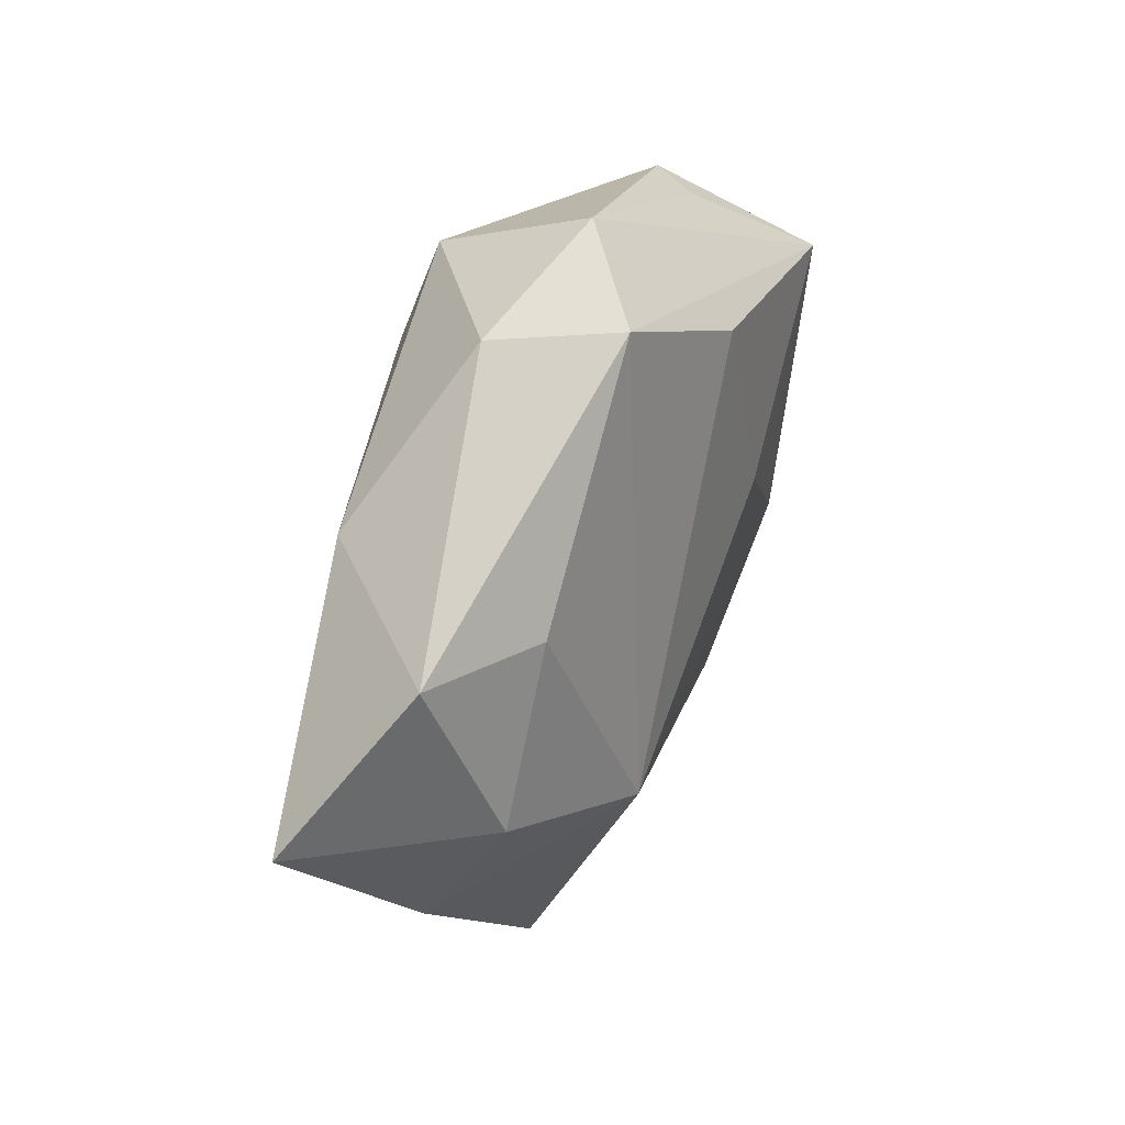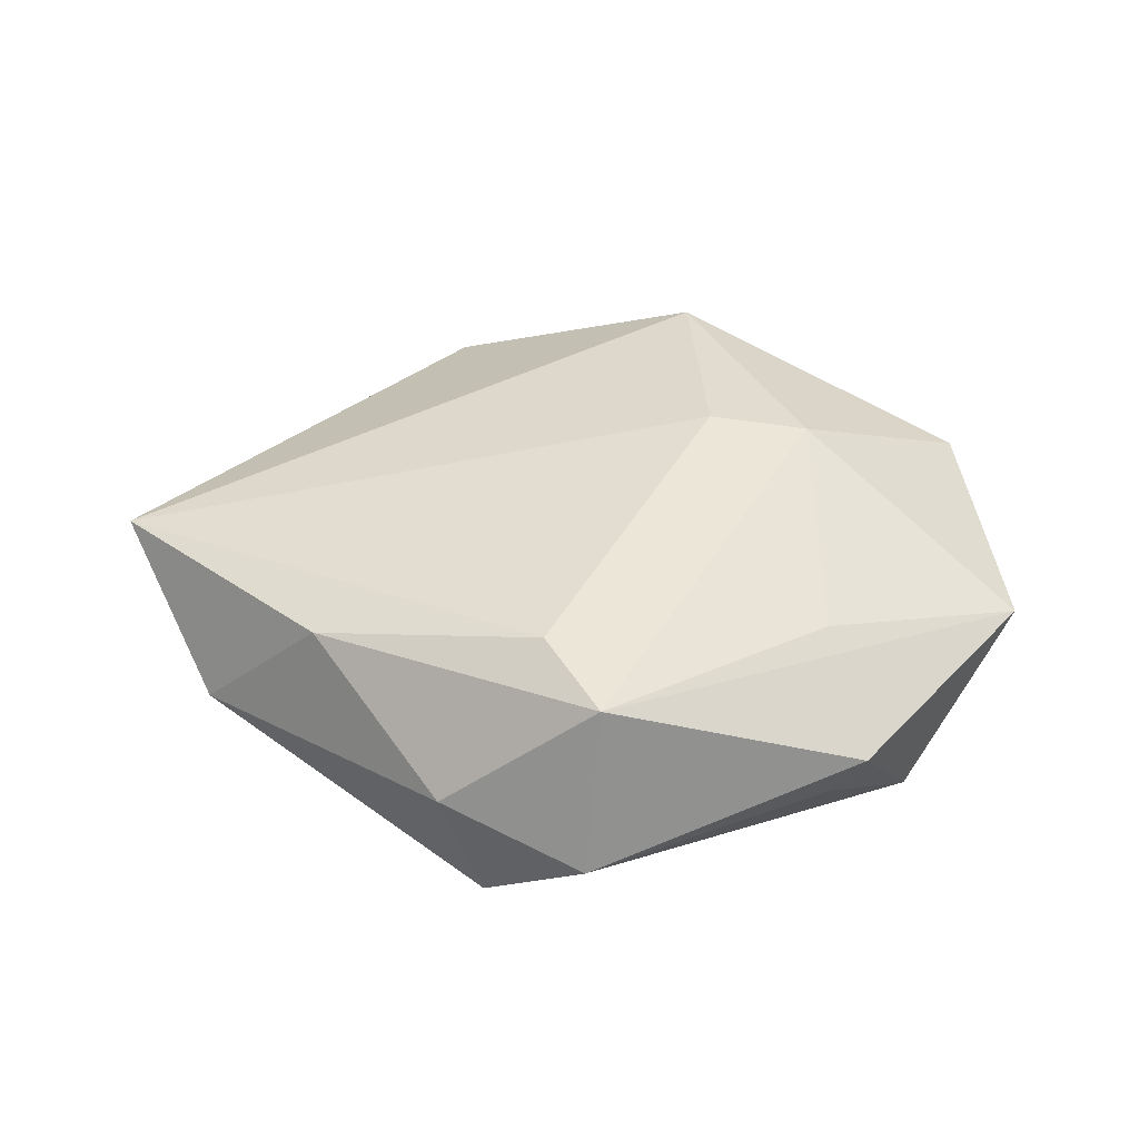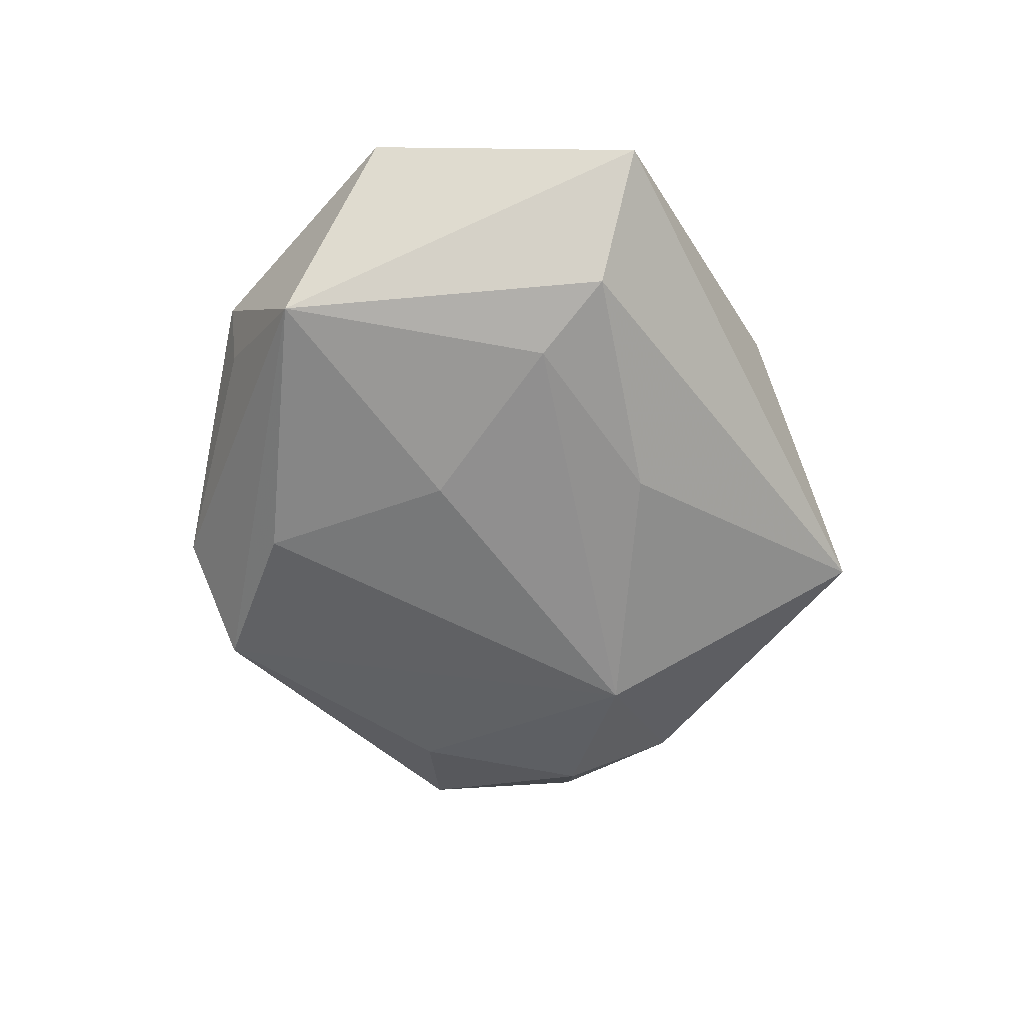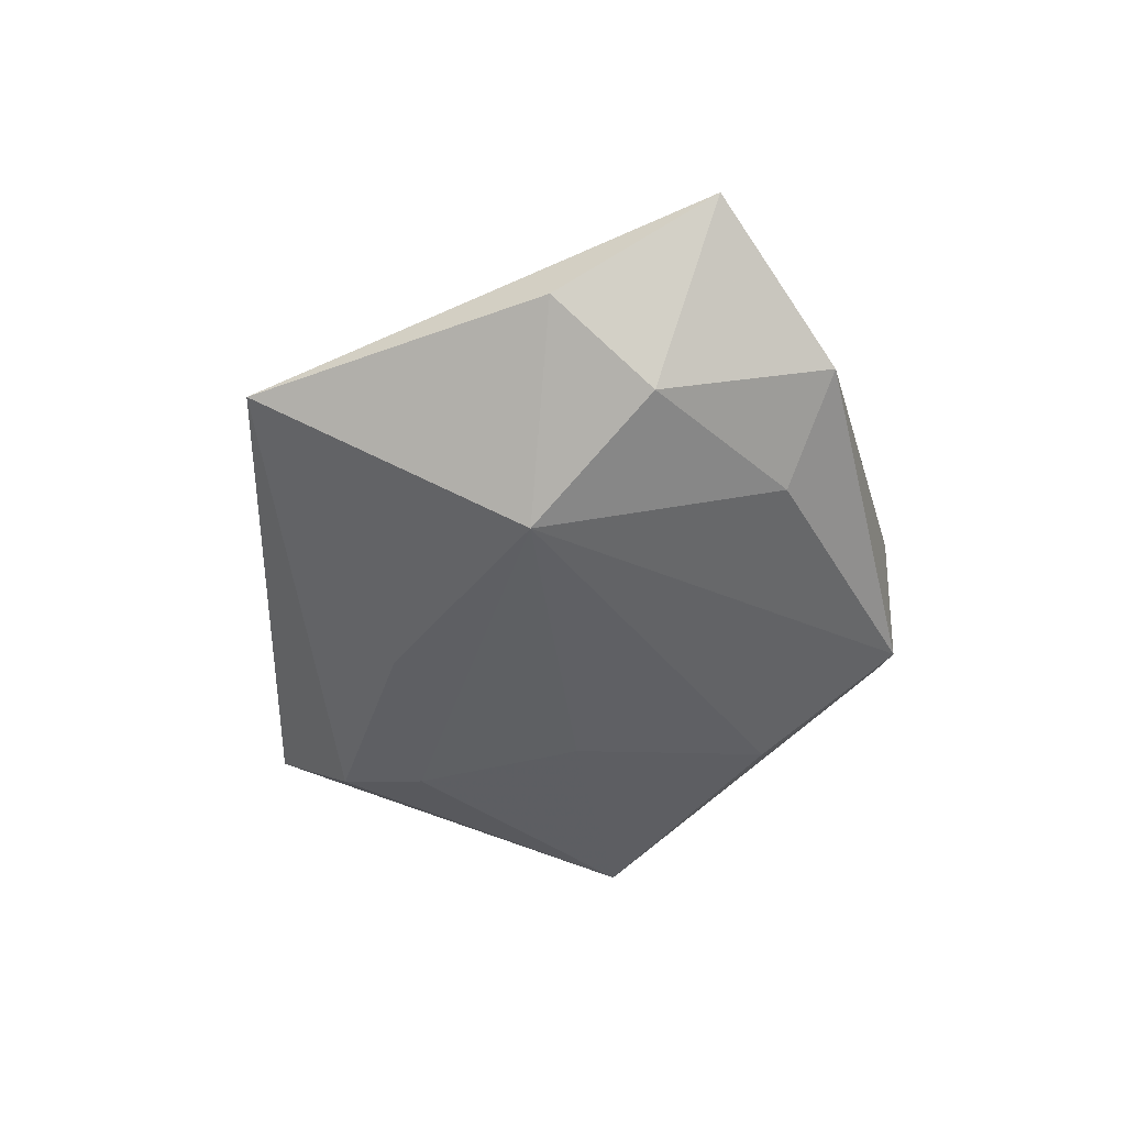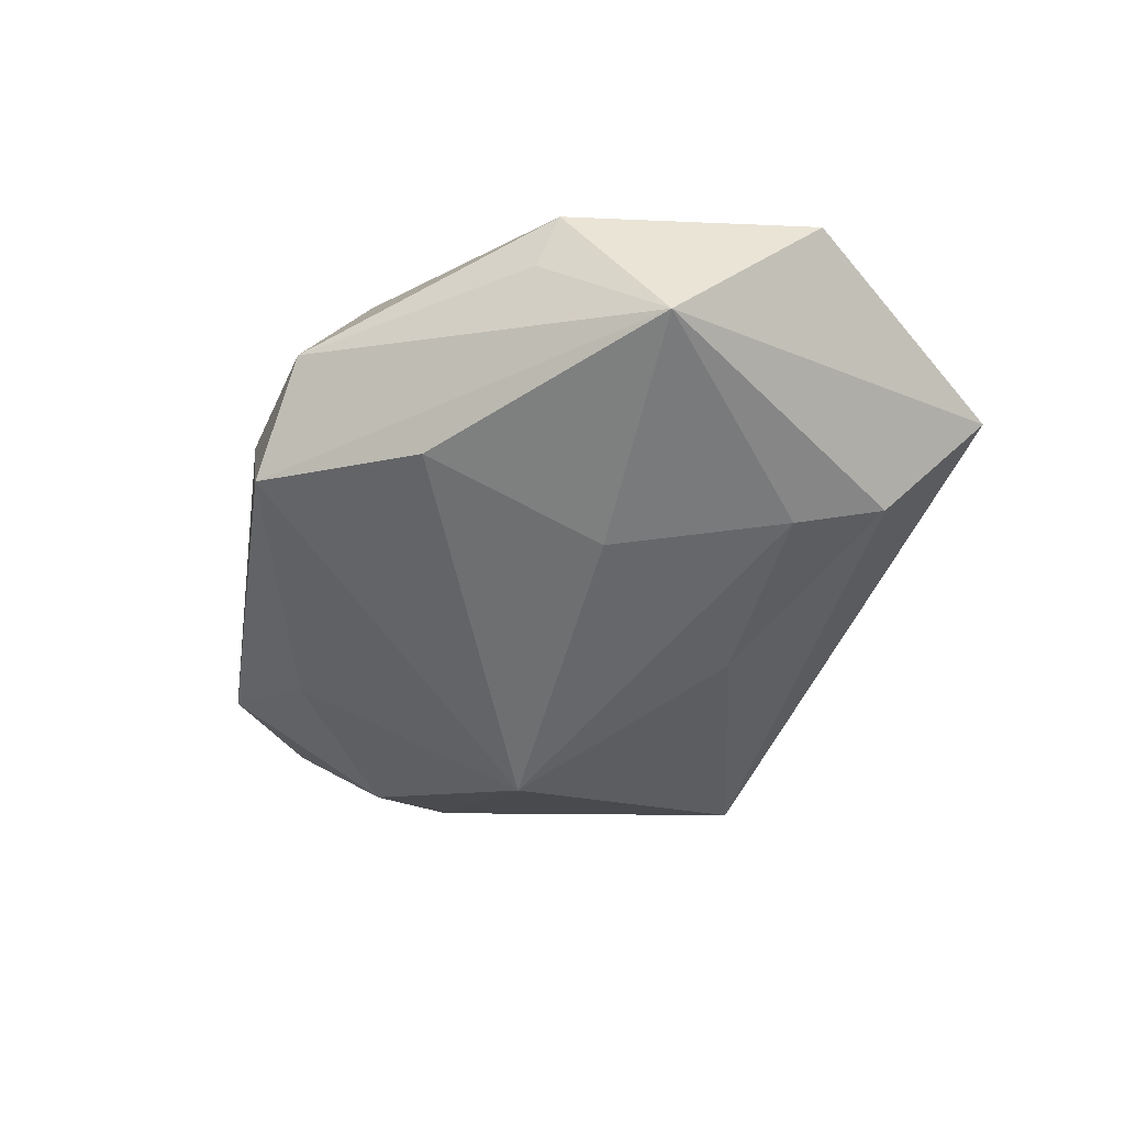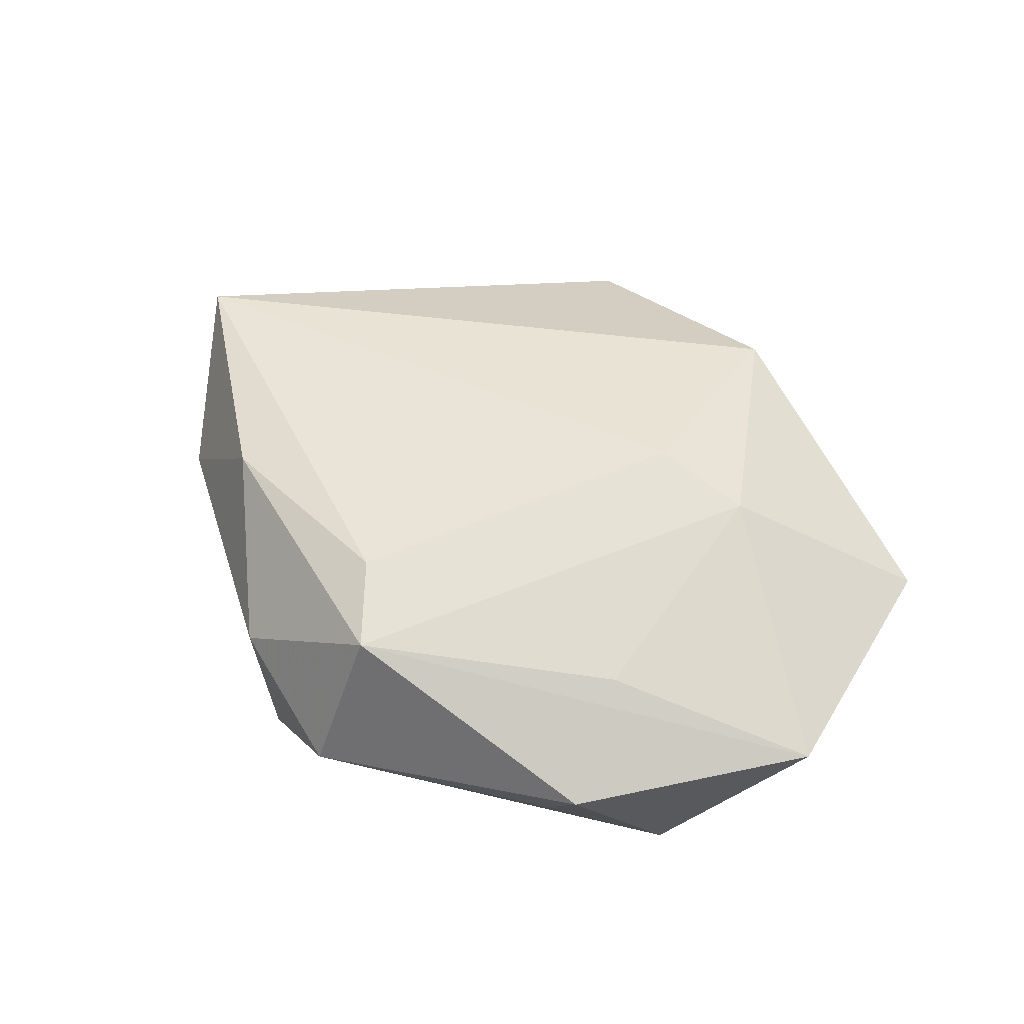
<metadata>
{"format":"obj","ext":"obj","renderer":"f3d","projection":"perspective","resolution":1024,"background":"white","views":[{"elev":39.4,"azim":113.9,"up":"+Y"},{"elev":47.0,"azim":-179.0,"up":"+Z"},{"elev":-59.4,"azim":-81.1,"up":"+Z"},{"elev":-45.9,"azim":70.5,"up":"+Z"},{"elev":-53.0,"azim":-132.7,"up":"+Z"},{"elev":55.3,"azim":-142.7,"up":"+Z"}]}
</metadata>
<code>
v -0.0061 0.02587 -0.0142
v 0.02984 0.01777 0.01168
v 0.04119 -0.01757 -0.001711
v -0.02985 0.02784 0.003571
v -0.0114 -0.03684 0.01079
v -0.006794 -0.01972 -0.01281
v 0.01586 0.03363 0.00293
v -0.02581 0.01485 0.01051
v -0.01122 0.004189 -0.01576
v -0.04408 -0.02434 0.0007455
v 0.05323 -0.002689 0.007483
v 0.03111 0.01318 -0.01053
v -0.03624 0.01813 -0.01259
v 0.04318 0.01415 -0.003464
v -0.02599 -0.01059 -0.01279
v -0.00124 0.03152 0.01569
v 0.0001604 0.03932 -0.001619
v 0.01697 -0.04417 -0.001863
v -0.02595 0.02778 -0.001947
v 0.02163 -0.01285 -0.01637
v -0.02473 -0.01277 0.01385
v 0.03881 -0.005054 -0.009709
v 0.01128 0.03534 -0.01025
v 0.004769 0.02306 0.01737
v -0.0327 -0.0186 -0.009776
v -0.04811 0.006059 0.00368
v -0.01346 -0.01239 0.01598
f 22 11 3
f 13 26 4
f 4 26 16
f 13 23 1
f 18 11 5
f 18 3 11
f 21 24 16
f 13 4 19
f 17 4 16
f 16 7 17
f 17 7 23
f 17 19 4
f 17 23 13
f 13 19 17
f 10 26 13
f 10 21 26
f 5 21 10
f 10 18 5
f 13 1 9
f 20 1 23
f 20 9 1
f 20 18 6
f 22 3 20
f 3 18 20
f 2 7 16
f 16 24 2
f 2 24 11
f 23 7 14
f 14 11 22
f 14 2 11
f 7 2 14
f 16 26 8
f 8 21 16
f 26 21 8
f 27 21 5
f 24 21 27
f 5 11 27
f 11 24 27
f 25 10 13
f 6 18 25
f 18 10 25
f 22 20 12
f 12 20 23
f 12 14 22
f 23 14 12
f 13 9 15
f 15 25 13
f 6 25 15
f 15 20 6
f 9 20 15

</code>
